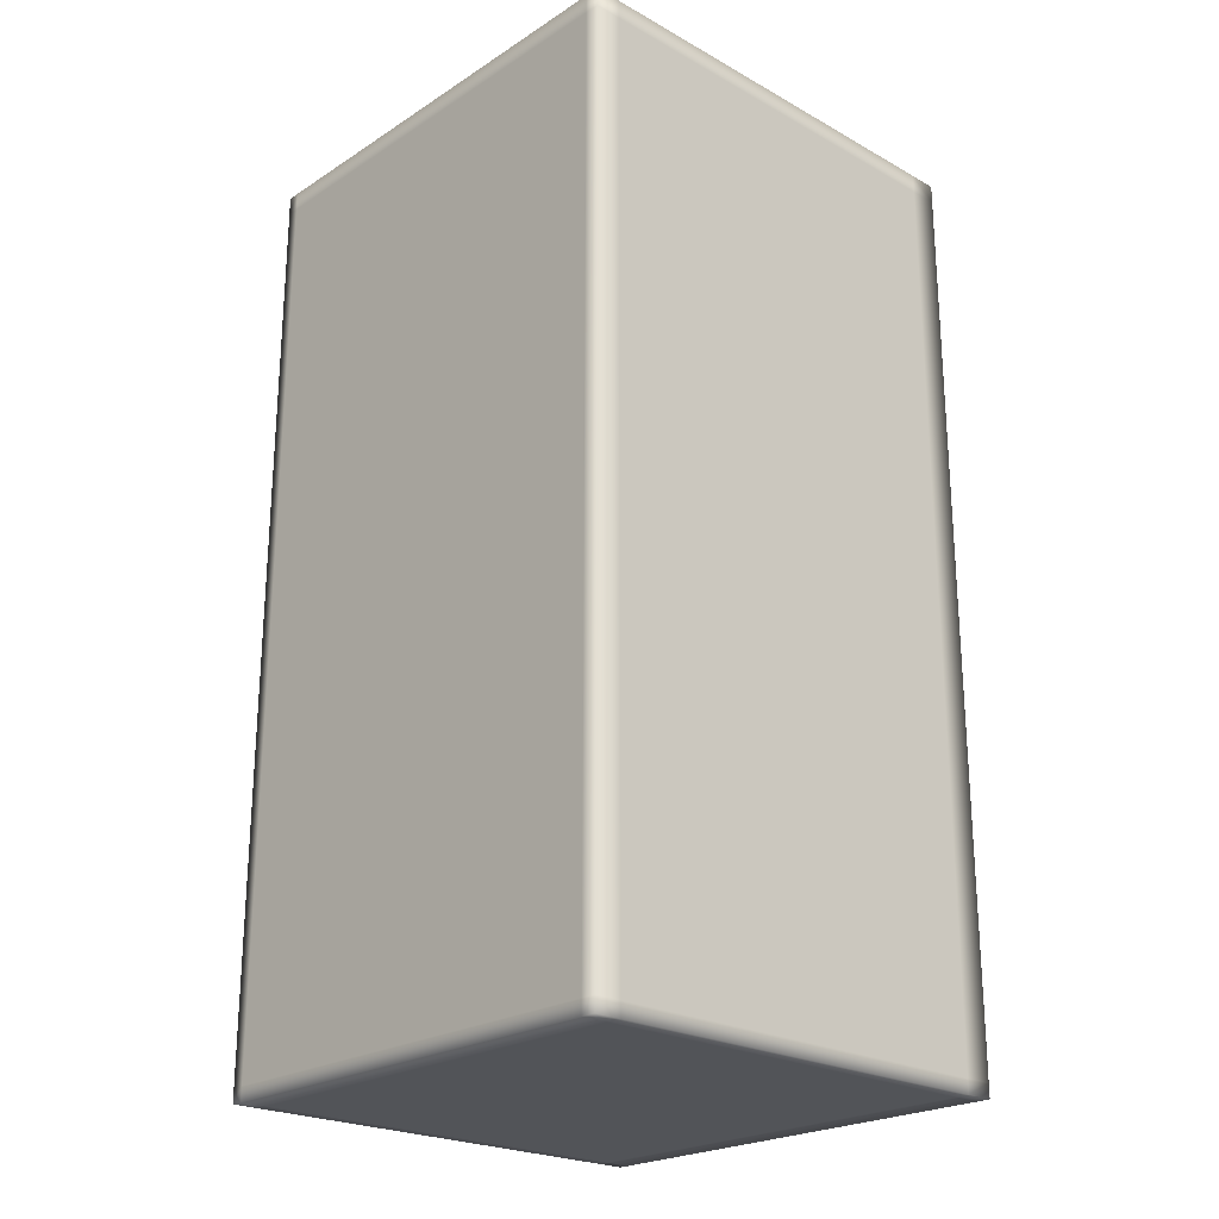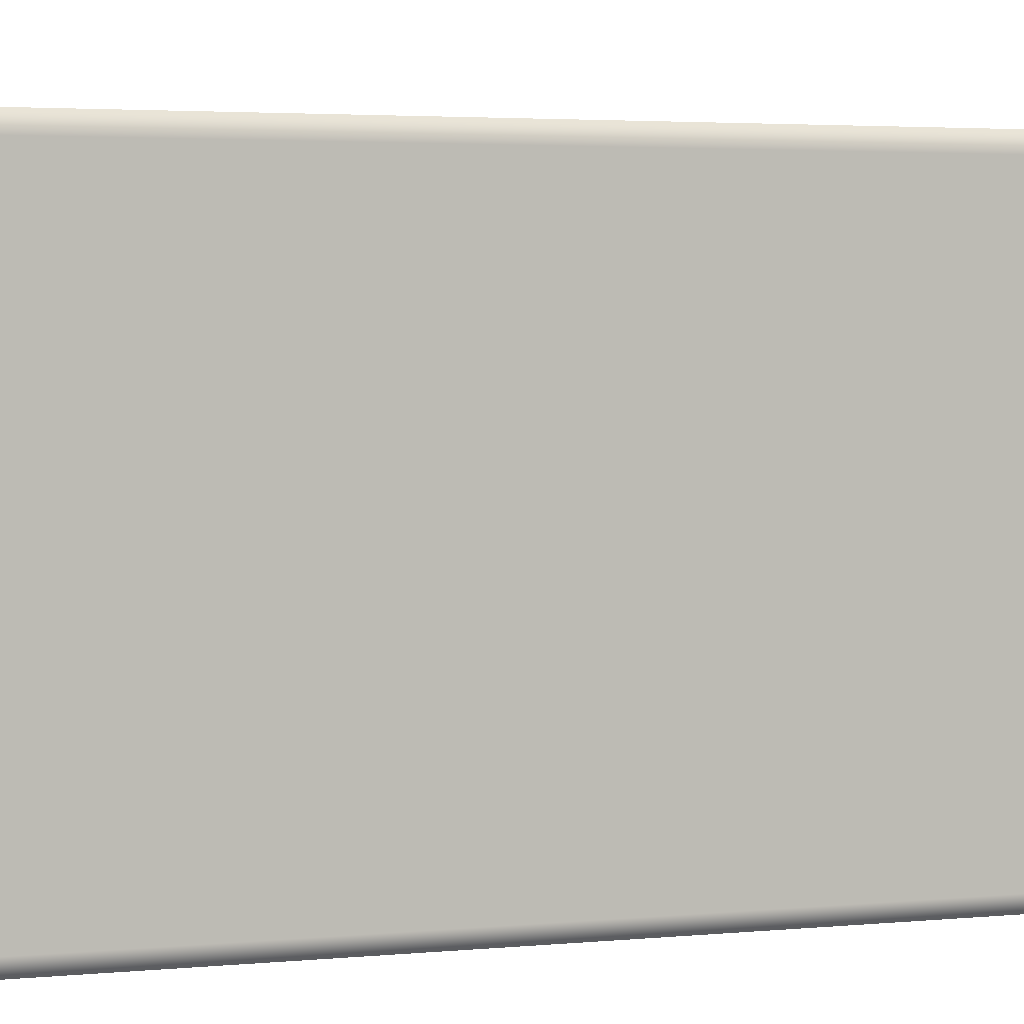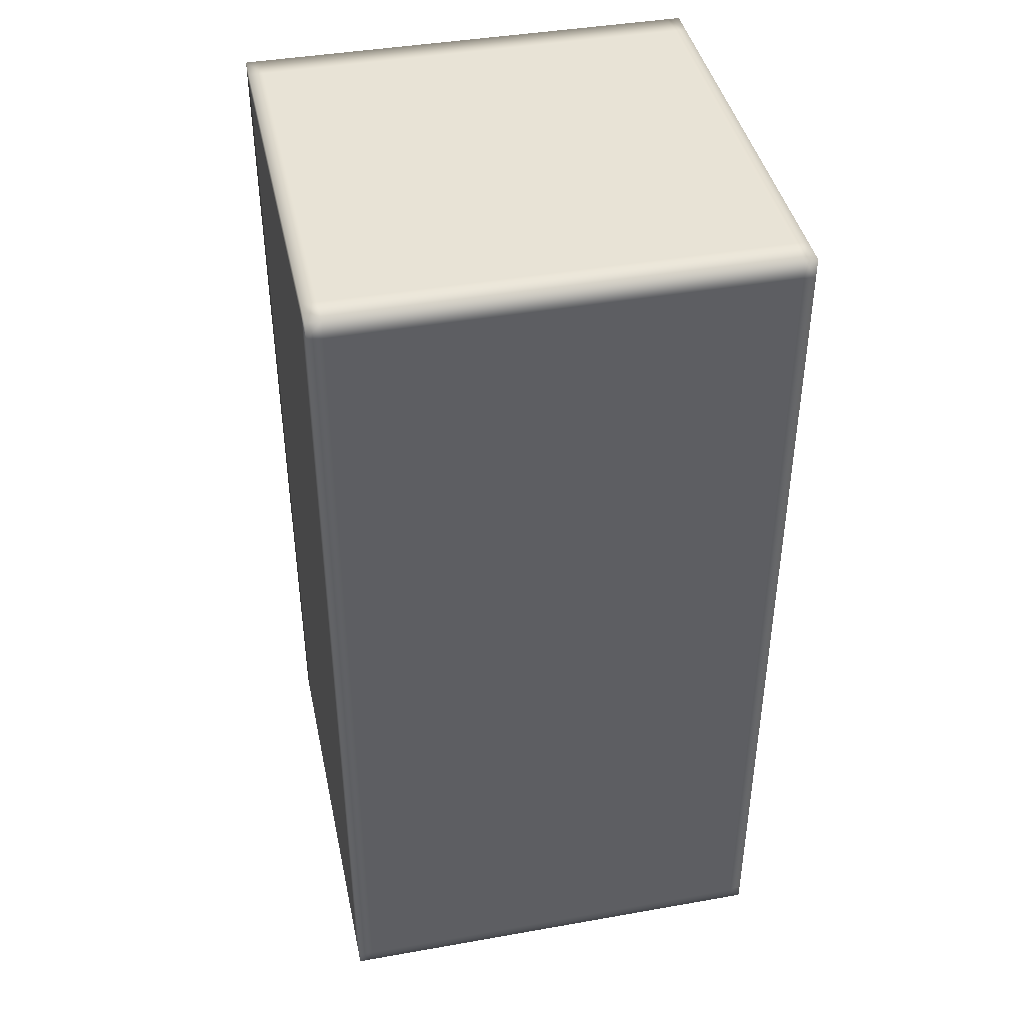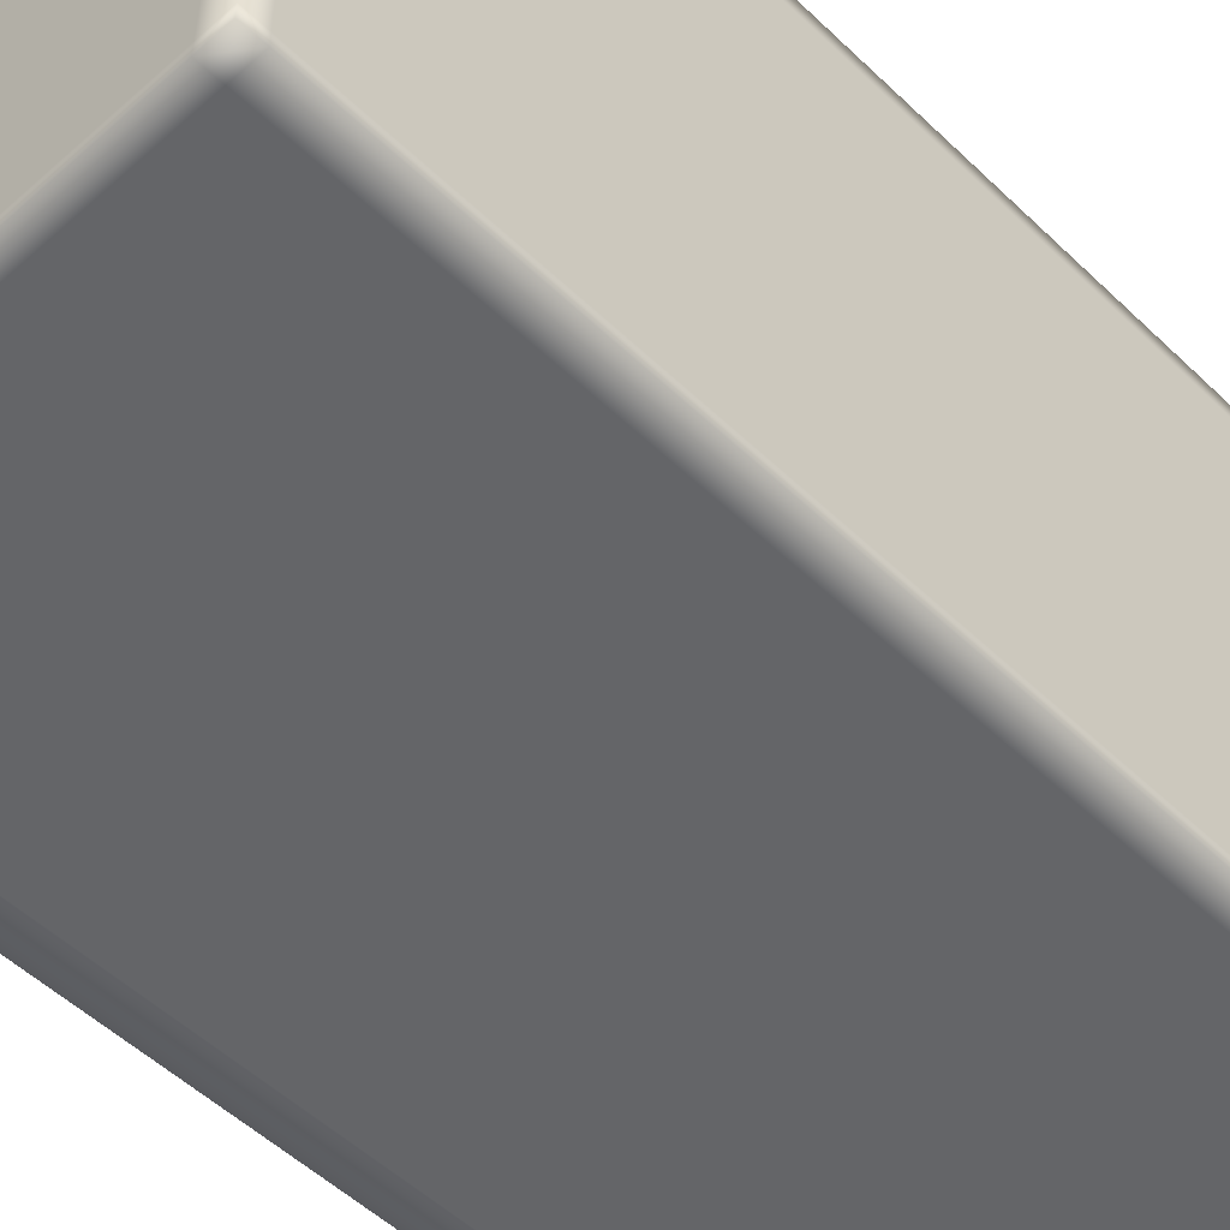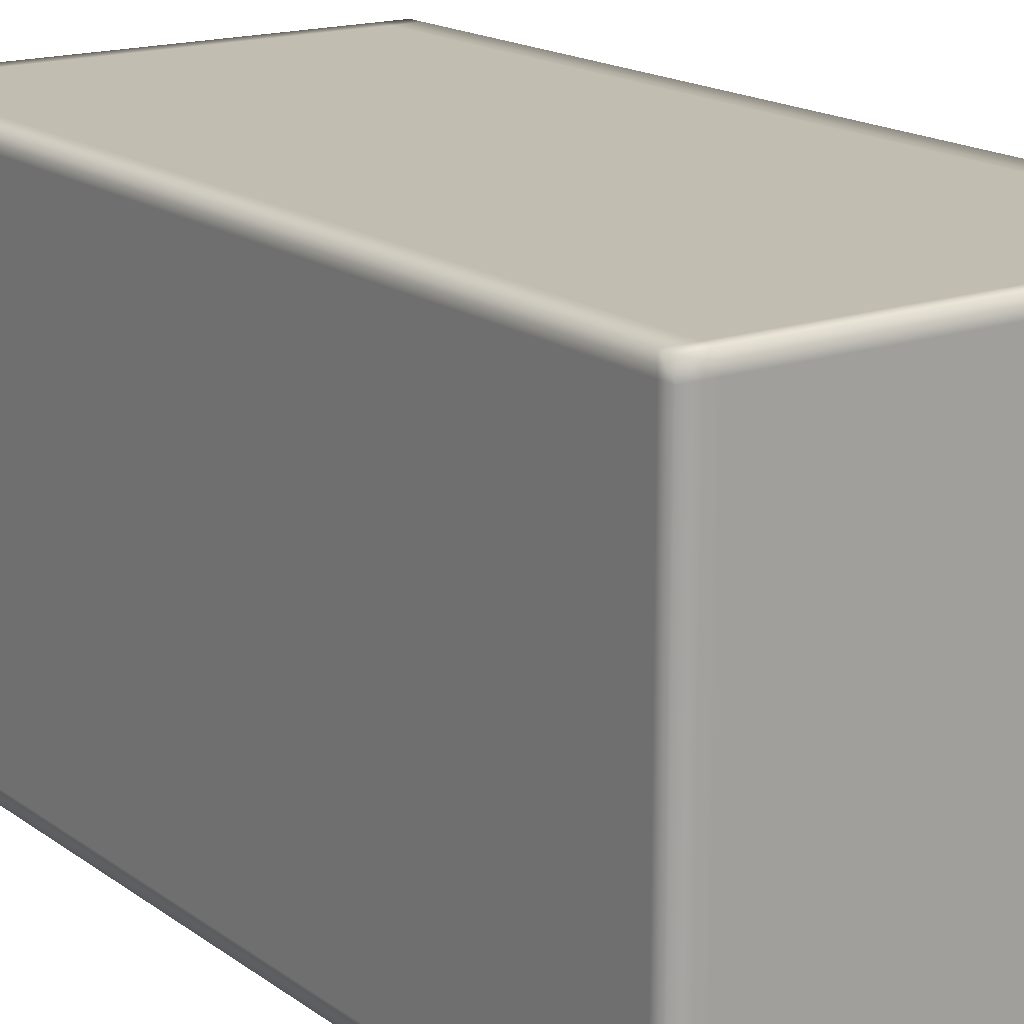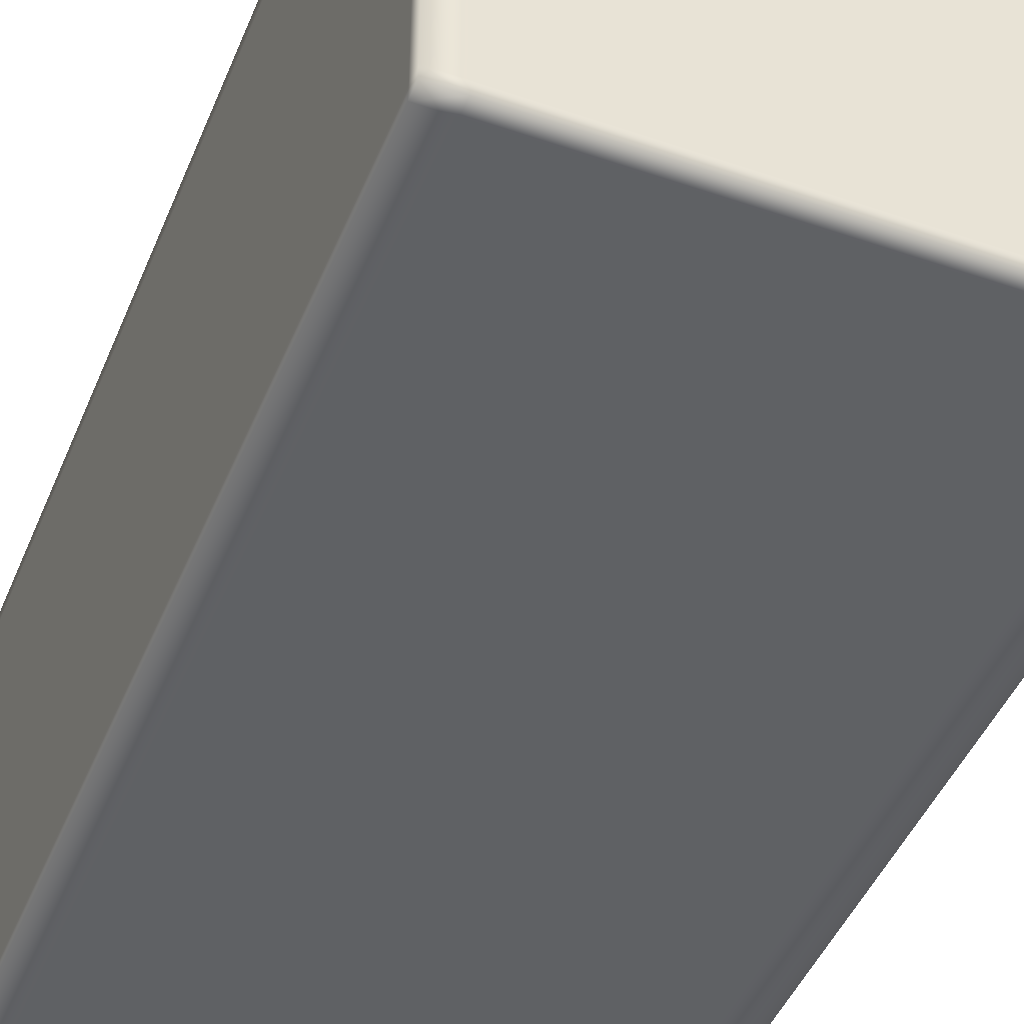
<metadata>
{"format":"obj","ext":"obj","renderer":"f3d","projection":"perspective","resolution":1024,"background":"white","views":[{"elev":-23.2,"azim":-43.1,"up":"+Y"},{"elev":3.0,"azim":70.1,"up":"+Z"},{"elev":41.8,"azim":78.0,"up":"+Y"},{"elev":-51.5,"azim":-136.1,"up":"+Z"},{"elev":16.8,"azim":-35.1,"up":"+Z"},{"elev":-45.6,"azim":-21.6,"up":"+Z"}]}
</metadata>
<code>
v  -70.83 -11.45 -19.12
v  -70.83 -11.45 -19.28
v  -70.55 -11.45 -19.28
v  -70.55 -11.45 -19.12
v  -70.83 -1.454 -19.12
v  -70.55 -1.454 -19.12
v  -70.55 -1.454 -19.28
v  -70.83 -1.454 -19.28
v  -70.55 -11.3 -19.12
v  -70.83 -11.3 -19.12
v  -65.83 -11.45 -19.12
v  -65.83 -11.45 -19.28
v  -65.83 -11.3 -19.28
v  -65.83 -11.3 -19.12
v  -65.83 -11.45 -24.12
v  -66.15 -11.45 -24.12
v  -66.15 -11.3 -24.12
v  -65.83 -11.3 -24.12
v  -70.83 -11.45 -24.12
v  -70.83 -11.45 -23.99
v  -70.83 -11.3 -23.99
v  -70.83 -11.3 -24.12
v  -65.83 -1.659 -19.12
v  -65.83 -1.454 -19.12
v  -66.15 -1.454 -19.12
v  -66.15 -1.659 -19.12
v  -65.83 -1.659 -24.12
v  -65.83 -1.454 -24.12
v  -65.83 -1.454 -23.99
v  -65.83 -1.659 -23.99
v  -70.83 -1.659 -24.12
v  -70.83 -1.454 -24.12
v  -70.55 -1.454 -24.12
v  -70.55 -1.659 -24.12
v  -70.83 -1.659 -19.12
v  -70.83 -1.659 -19.28
v  -66.15 -11.3 -19.12
v  -65.83 -11.3 -23.99
v  -70.55 -11.3 -24.12
v  -70.83 -11.3 -19.28
v  -70.55 -11.45 -23.99
v  -65.83 -1.454 -19.28
v  -66.15 -1.454 -23.99
v  -66.15 -1.454 -19.28
v  -65.83 -11.45 -23.99
v  -65.83 -1.659 -19.28
v  -70.83 -1.454 -23.99
v  -70.83 -1.659 -23.99
v  -70.55 -11.45 -24.12
v  -66.15 -1.454 -24.12
v  -66.15 -11.45 -19.28
v  -66.15 -11.45 -19.12
v  -70.55 -1.659 -19.12
v  -66.15 -1.659 -24.12
v  -66.15 -11.45 -23.99
v  -70.55 -1.454 -23.99
o Box008
g Box008
f 1 2 3 4
f 5 6 7 8
f 1 4 9 10
f 11 12 13 14
f 15 16 17 18
f 19 20 21 22
f 23 24 25 26
f 27 28 29 30
f 31 32 33 34
f 35 5 8 36
f 14 23 26 37
f 18 27 30 38
f 22 31 34 39
f 10 35 36 40
f 2 20 41 3
f 42 29 43 44
f 12 45 38 13
f 2 1 10 40
f 42 24 23 46
f 8 47 48 36
f 46 23 14 13
f 36 48 21 40
f 20 2 40 21
f 29 42 46 30
f 30 46 13 38
f 20 19 49 41
f 29 28 50 43
f 45 15 18 38
f 47 32 31 48
f 48 31 22 21
f 3 51 52 4
f 6 25 44 7
f 4 52 37 9
f 49 19 22 39
f 6 5 35 53
f 33 50 54 34
f 53 35 10 9
f 34 54 17 39
f 41 55 51 3
f 56 47 8 7
f 49 16 55 41
f 33 32 47 56
f 16 49 39 17
f 25 6 53 26
f 26 53 9 37
f 43 56 7 44
f 50 33 56 43
f 51 12 11 52
f 25 24 42 44
f 52 11 14 37
f 50 28 27 54
f 54 27 18 17
f 55 45 12 51
f 16 15 45 55

</code>
